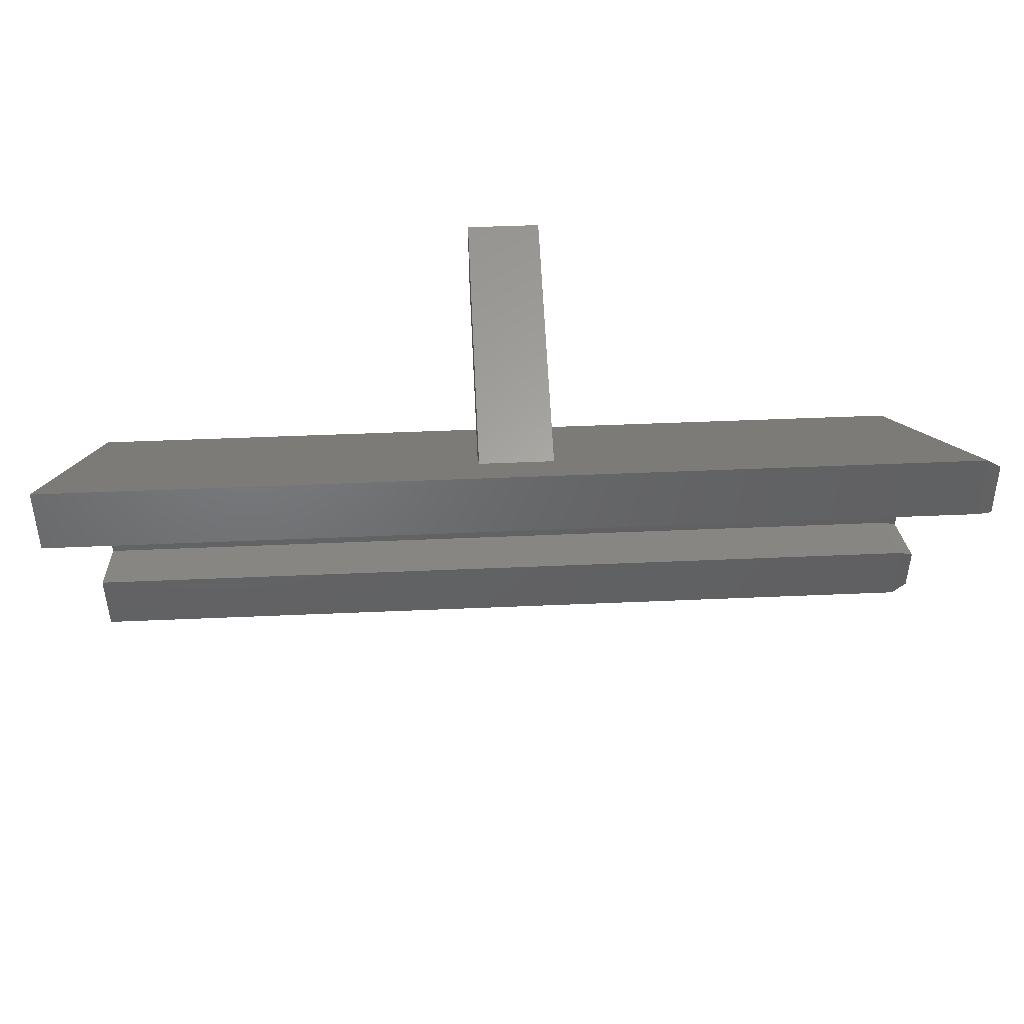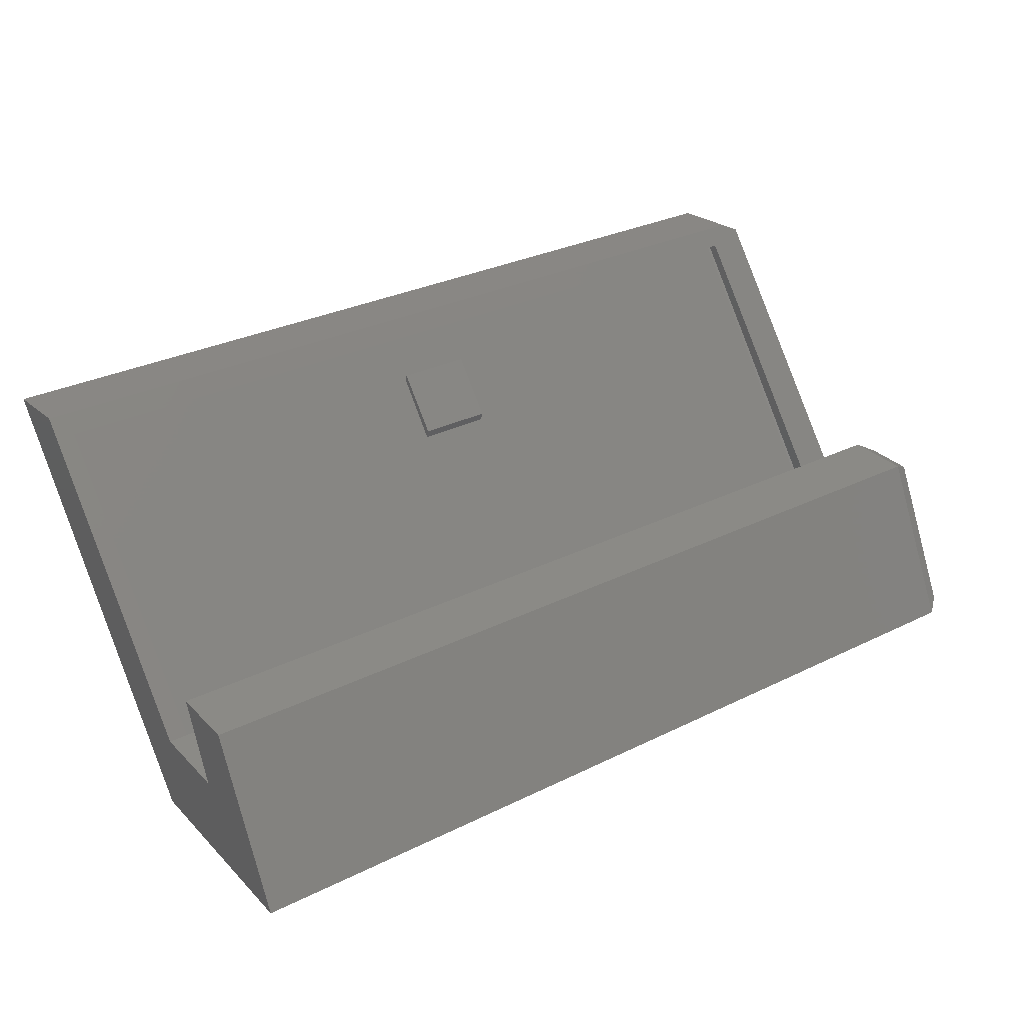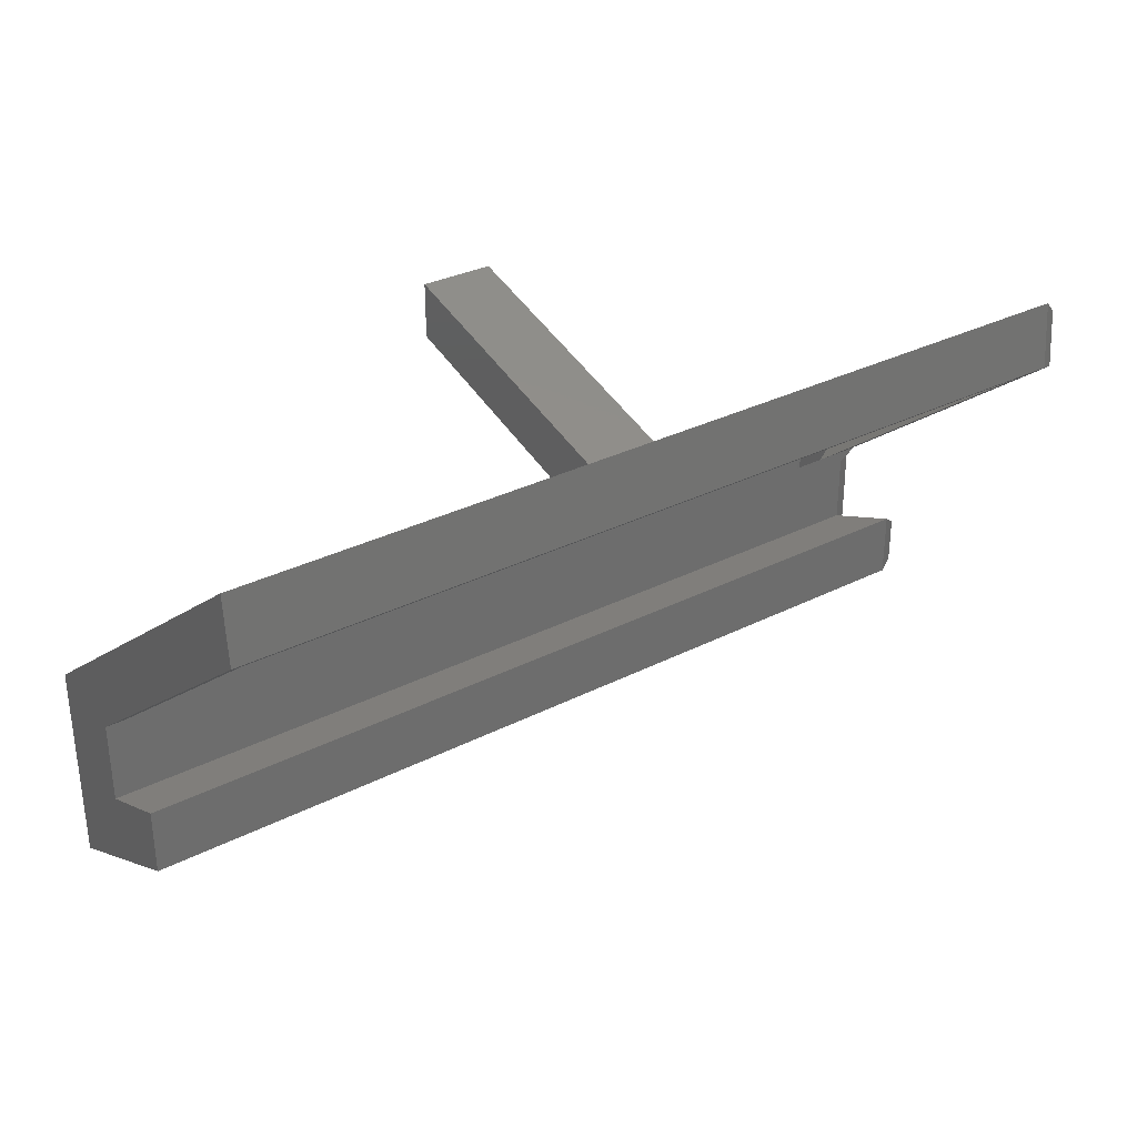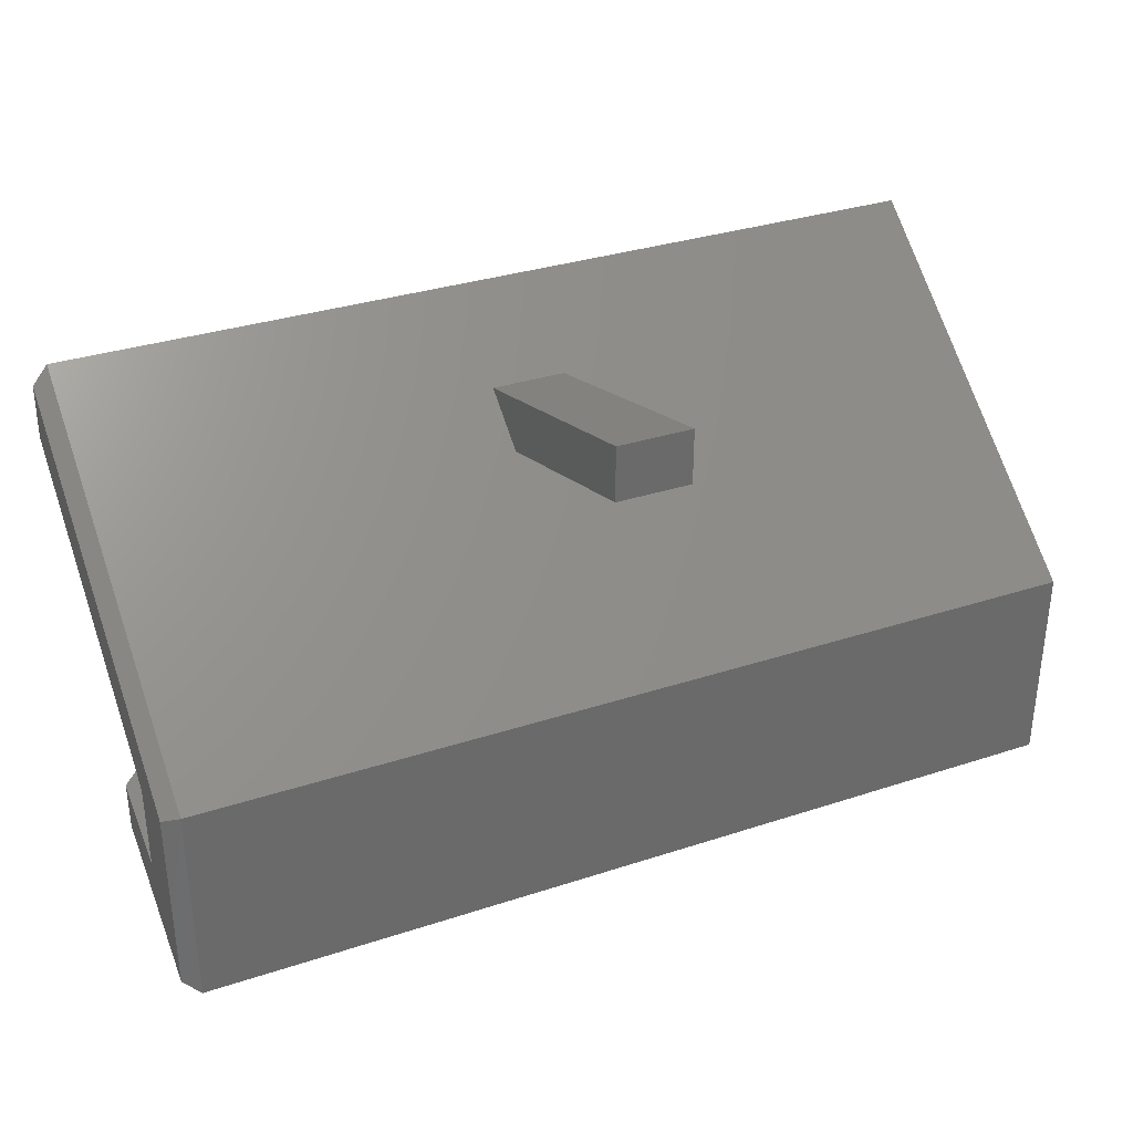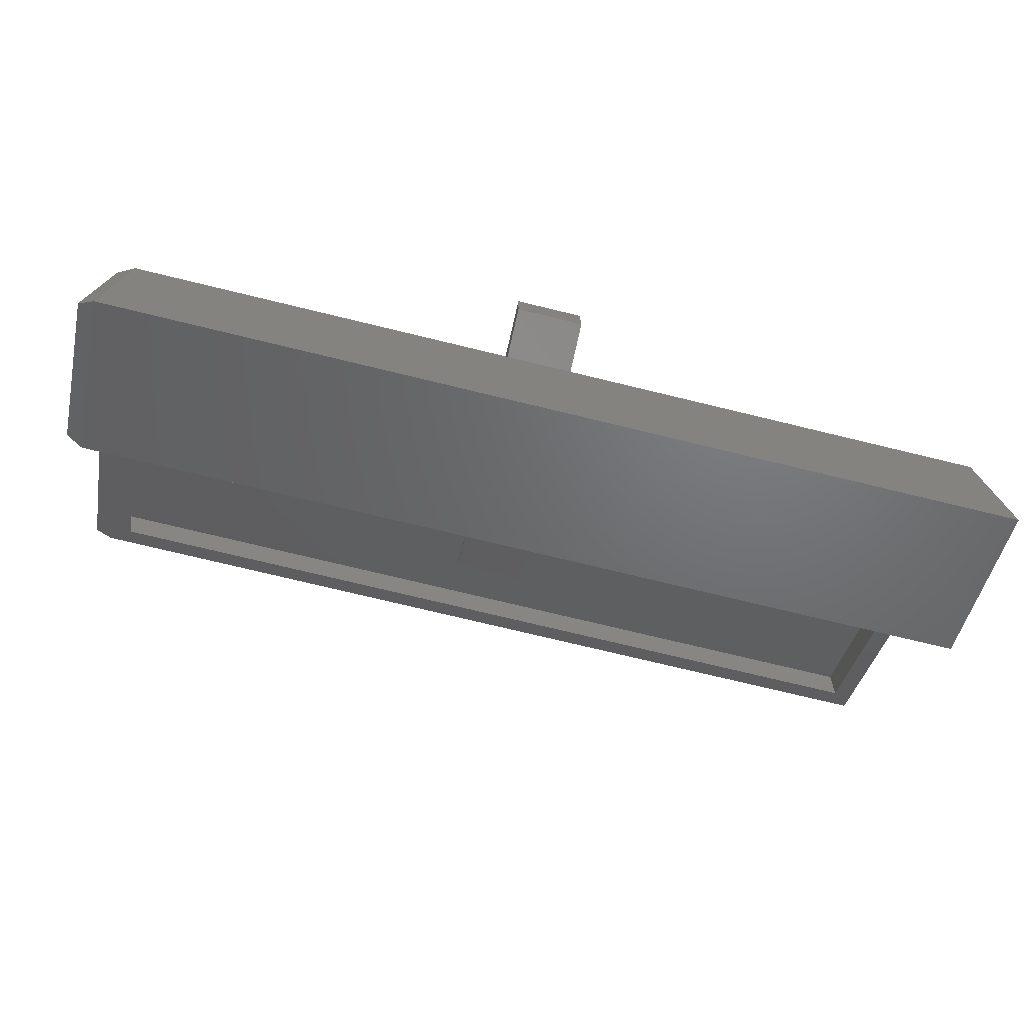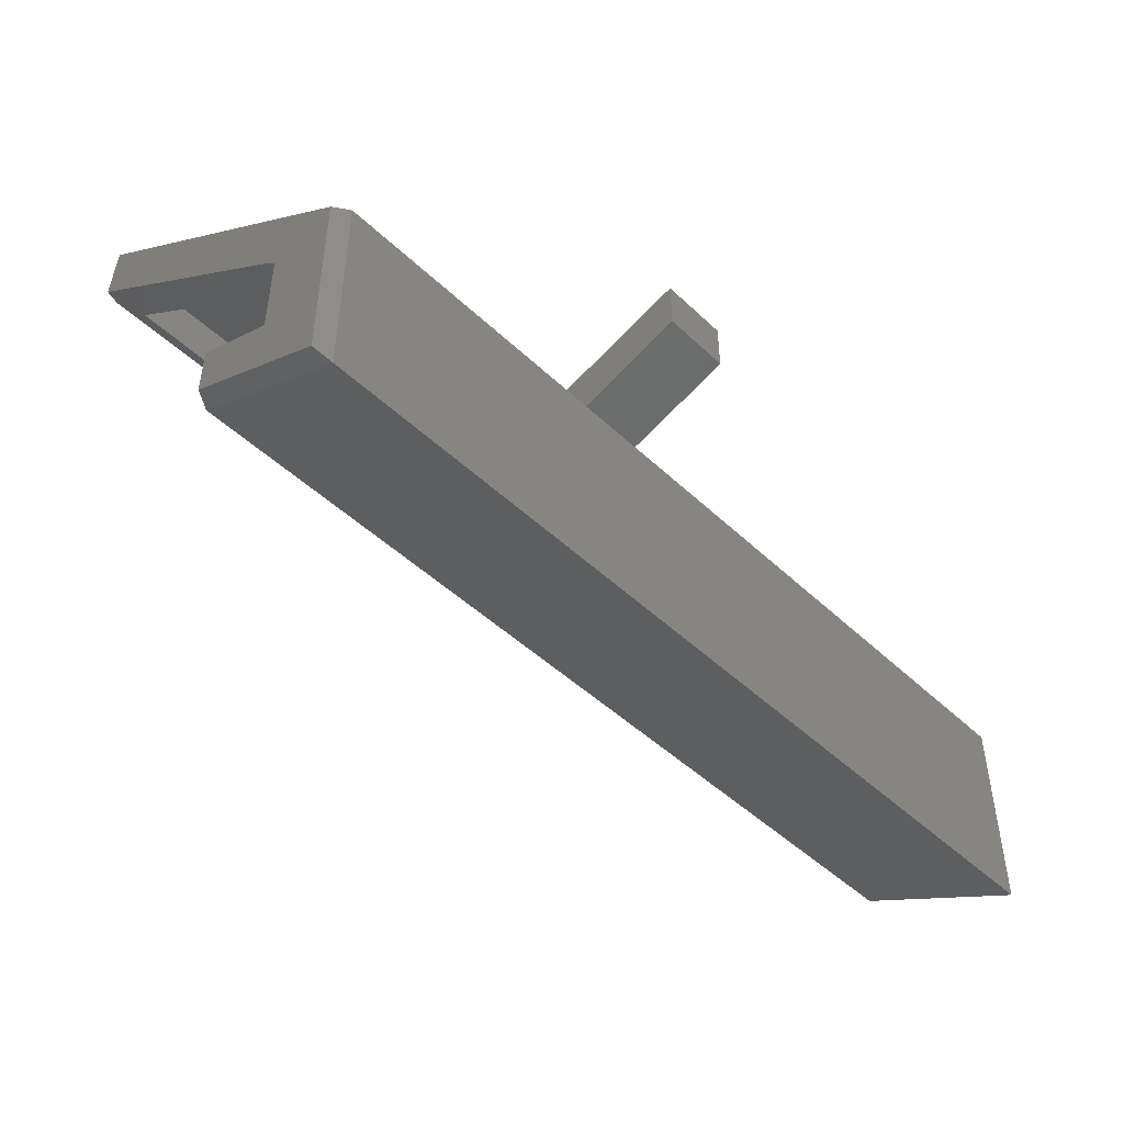
<metadata>
{"format":"stl","ext":"stl","renderer":"f3d","projection":"perspective","resolution":1024,"background":"white","views":[{"elev":45.7,"azim":-2.9,"up":"+Y"},{"elev":30.4,"azim":-35.5,"up":"+Z"},{"elev":31.5,"azim":-35.9,"up":"+Y"},{"elev":33.4,"azim":155.9,"up":"+Y"},{"elev":-74.4,"azim":166.4,"up":"+Y"},{"elev":-46.7,"azim":133.1,"up":"+Y"}]}
</metadata>
<code>
# stl→obj: 70 verts, 136 faces
v 0.0625 0.1562 0.07812
v -0.0625 0.1562 0.07812
v 0.0625 0.1605 0.06414
v -0.0625 0.1605 0.06414
v 0.0625 0.1717 0.02736
v -0.0625 0.1717 0.02736
v 0.0625 0.285 -0.3438
v -0.0625 0.285 -0.3438
v 0.0625 0.3783 -0.3438
v -0.0625 0.3783 -0.3438
v 0.0625 0.2416 0.1187
v -0.0625 0.2416 0.1187
v 0.0625 0.2306 0.1559
v -0.0625 0.2306 0.1559
v 0.0625 0.2273 0.1669
v -0.0625 0.2273 0.1669
v -0.7656 0.3579 0.271
v -0.7656 -0.09384 -0.3203
v 0.7381 -0.09384 -0.3203
v 0.7381 0.3579 0.271
v 0.7307 -0.1093 -0.2891
v -0.7344 -0.1093 -0.2891
v -0.7344 0.2984 0.2446
v 0.7307 0.2984 0.2446
v 0.7307 -0.1372 -0.2109
v -0.7344 -0.1372 -0.2109
v 0.6994 -0.125 -0.1953
v -0.7344 -0.1128 -0.1797
v 0.6994 -0.1128 -0.1797
v 0.7656 -0.1128 -0.1797
v 0.7656 0.2357 0.2674
v 0.7381 0.2459 0.2803
v 0.6994 0.2229 0.2509
v -0.7344 0.2229 0.2509
v -0.7656 0.2459 0.2803
v -0.7656 -0.1128 -0.1797
v -0.7656 -0.2501 -0.1797
v 0.7381 -0.2501 -0.1797
v 0.7381 -0.1326 -0.1797
v 0.7656 -0.1152 -0.1797
v -0.7344 -0.3891 -0.2891
v -0.7344 -0.2968 -0.2109
v -0.7344 -0.2871 -0.07812
v -0.7344 -0.2421 -0.07812
v 0.7344 0.2423 0.2474
v 0.7307 0.2415 0.2494
v 0.7344 -0.1165 -0.2128
v 0.7656 -0.1259 -0.1935
v 0.7656 -0.1007 -0.3065
v 0.7656 -0.2707 -0.1935
v 0.7656 -0.216 -0.06066
v 0.7656 -0.298 -0.06066
v 0.7656 -0.417 -0.3065
v 0.7656 0.3316 0.2594
v -0.7656 -0.1954 -0.04688
v 0.7381 -0.1954 -0.04688
v 0.7381 -0.439 -0.3203
v 0.7381 -0.3067 -0.04688
v -0.7656 -0.3067 -0.04688
v -0.7656 -0.439 -0.3203
v 0.7307 -0.2968 -0.2109
v 0.7307 -0.2421 -0.07812
v 0.7344 -0.2995 -0.2128
v 0.7344 -0.2448 -0.07997
v 0.7307 -0.2871 -0.07812
v 0.7344 -0.2859 -0.07997
v 0.7344 -0.1102 -0.2872
v 0.7344 0.2949 0.2431
v 0.7344 -0.3862 -0.2872
v 0.7307 -0.3891 -0.2891
f 1 2 3
f 3 2 4
f 5 6 7
f 7 6 8
f 9 10 11
f 11 10 12
f 13 14 15
f 15 14 16
f 16 14 2
f 14 4 2
f 6 12 8
f 8 12 10
f 1 13 15
f 1 3 13
f 5 7 11
f 11 7 9
f 17 12 18
f 18 12 6
f 18 6 19
f 19 6 5
f 19 5 20
f 20 5 11
f 20 11 17
f 17 11 12
f 21 4 22
f 22 4 14
f 22 14 23
f 4 21 3
f 3 21 24
f 3 24 13
f 13 24 23
f 13 23 14
f 16 2 15
f 15 2 1
f 8 10 7
f 7 10 9
f 25 26 27
f 27 26 28
f 27 28 29
f 30 31 29
f 29 31 32
f 29 32 33
f 33 32 34
f 34 32 35
f 34 35 28
f 28 35 36
f 37 28 36
f 29 28 37
f 29 37 38
f 29 38 39
f 29 39 40
f 29 40 30
f 23 34 22
f 22 34 28
f 22 28 26
f 22 26 41
f 41 26 42
f 41 42 43
f 43 42 44
f 45 33 46
f 33 45 29
f 29 45 47
f 29 47 27
f 46 33 24
f 24 33 34
f 24 34 23
f 40 48 49
f 50 51 52
f 50 52 53
f 50 53 49
f 50 49 48
f 54 31 49
f 49 31 30
f 49 30 40
f 39 38 48
f 48 38 50
f 39 48 40
f 37 55 38
f 38 55 56
f 38 56 50
f 50 56 51
f 20 32 54
f 54 32 31
f 19 20 49
f 49 20 54
f 57 19 53
f 53 19 49
f 58 57 52
f 52 57 53
f 56 58 51
f 51 58 52
f 55 59 56
f 56 59 58
f 37 36 18
f 37 18 60
f 37 60 59
f 37 59 55
f 35 17 36
f 36 17 18
f 17 35 20
f 20 35 32
f 60 18 57
f 57 18 19
f 59 60 58
f 58 60 57
f 42 61 44
f 44 61 62
f 61 63 62
f 62 63 64
f 47 25 27
f 47 63 25
f 25 63 61
f 26 25 42
f 42 25 61
f 44 62 43
f 43 62 65
f 62 64 65
f 65 64 66
f 67 45 68
f 45 67 47
f 47 67 69
f 47 69 63
f 63 69 66
f 63 66 64
f 65 66 70
f 70 66 69
f 70 69 21
f 21 69 67
f 21 67 24
f 24 67 68
f 24 68 46
f 46 68 45
f 41 70 22
f 22 70 21
f 43 65 41
f 41 65 70

</code>
